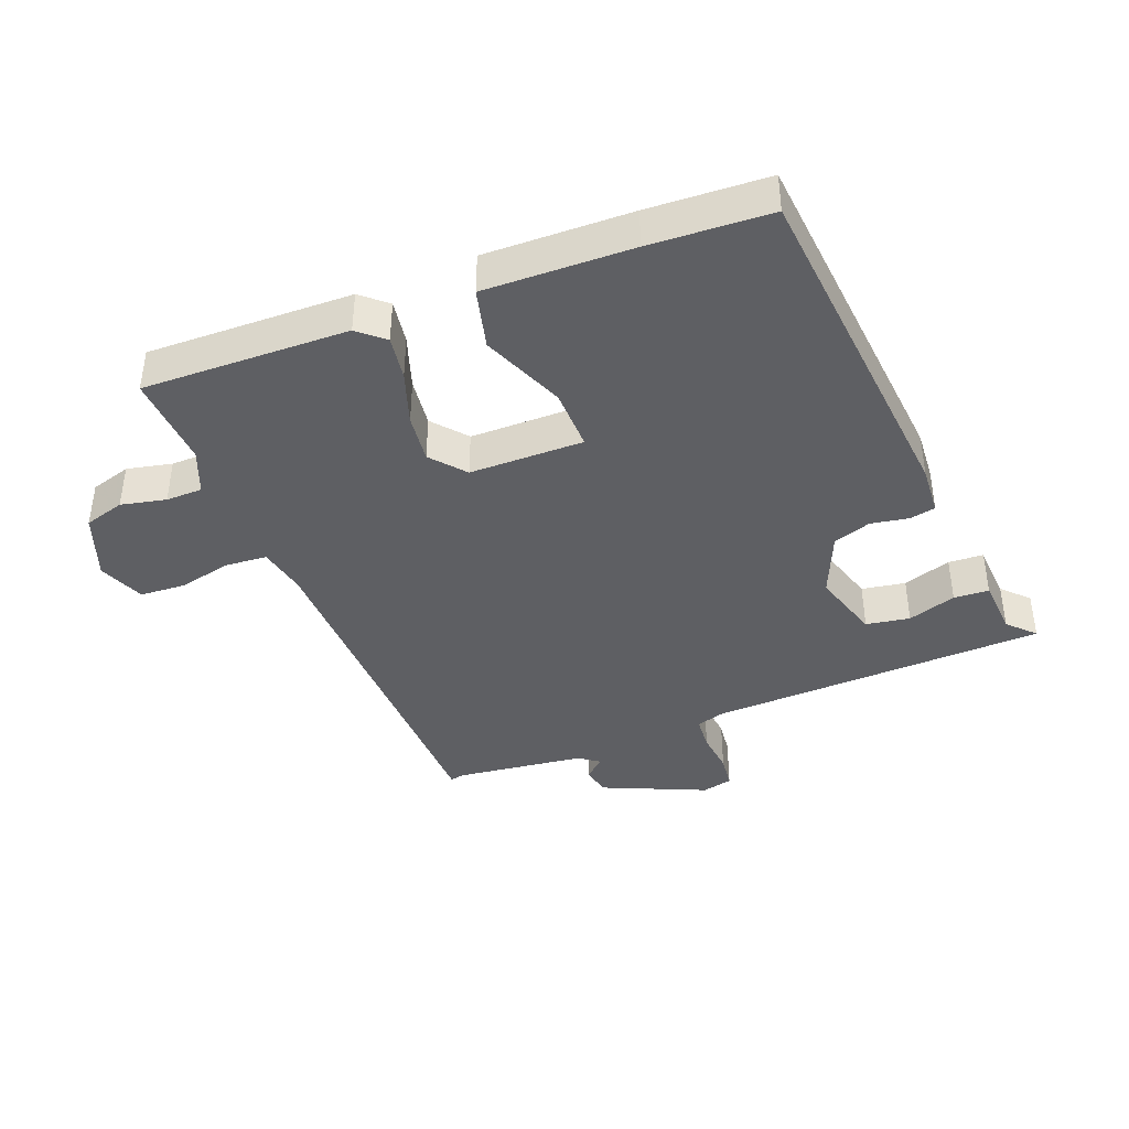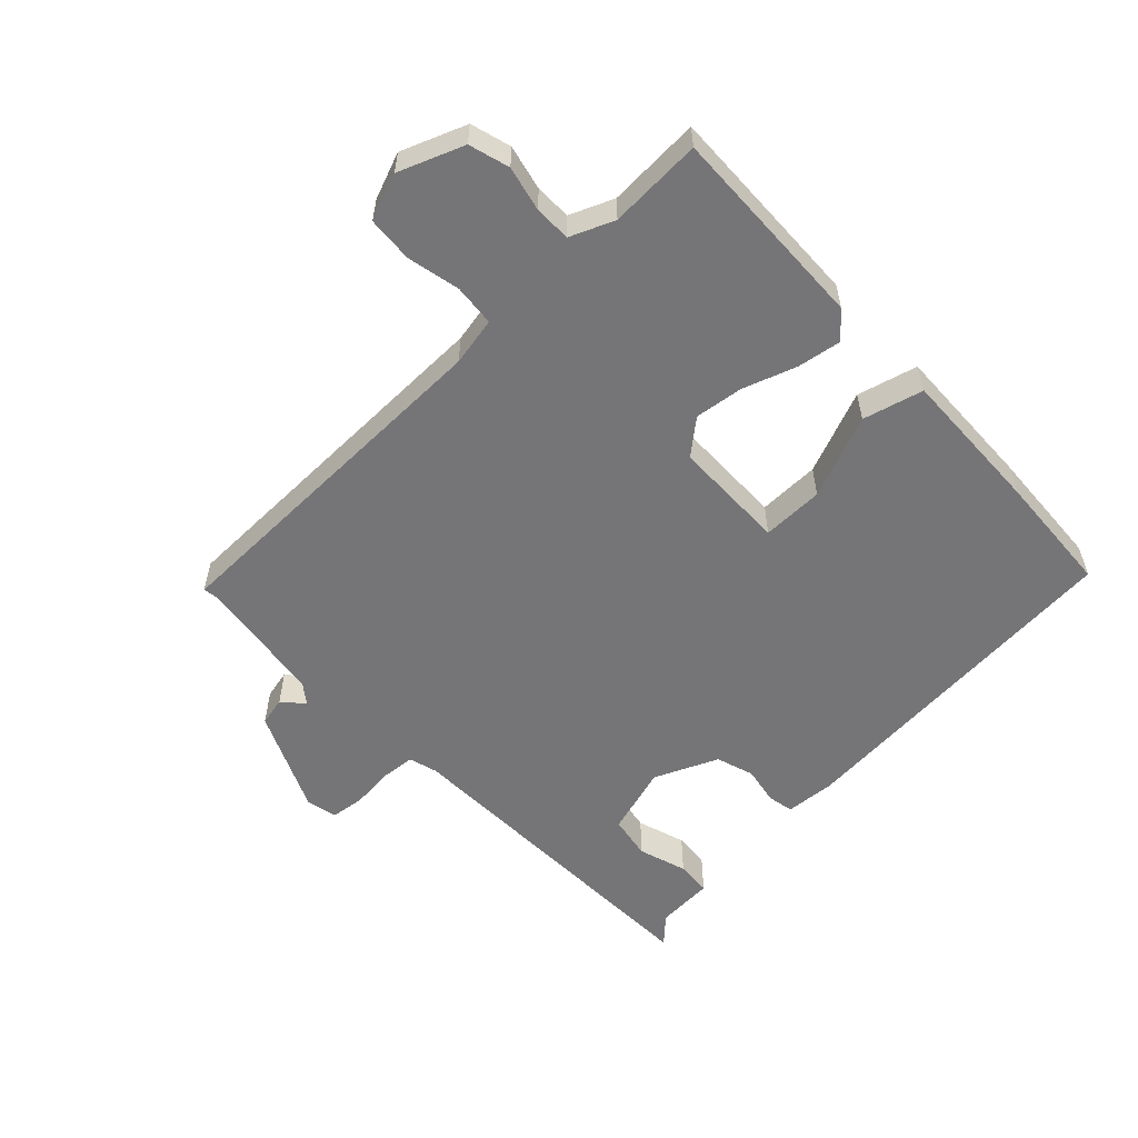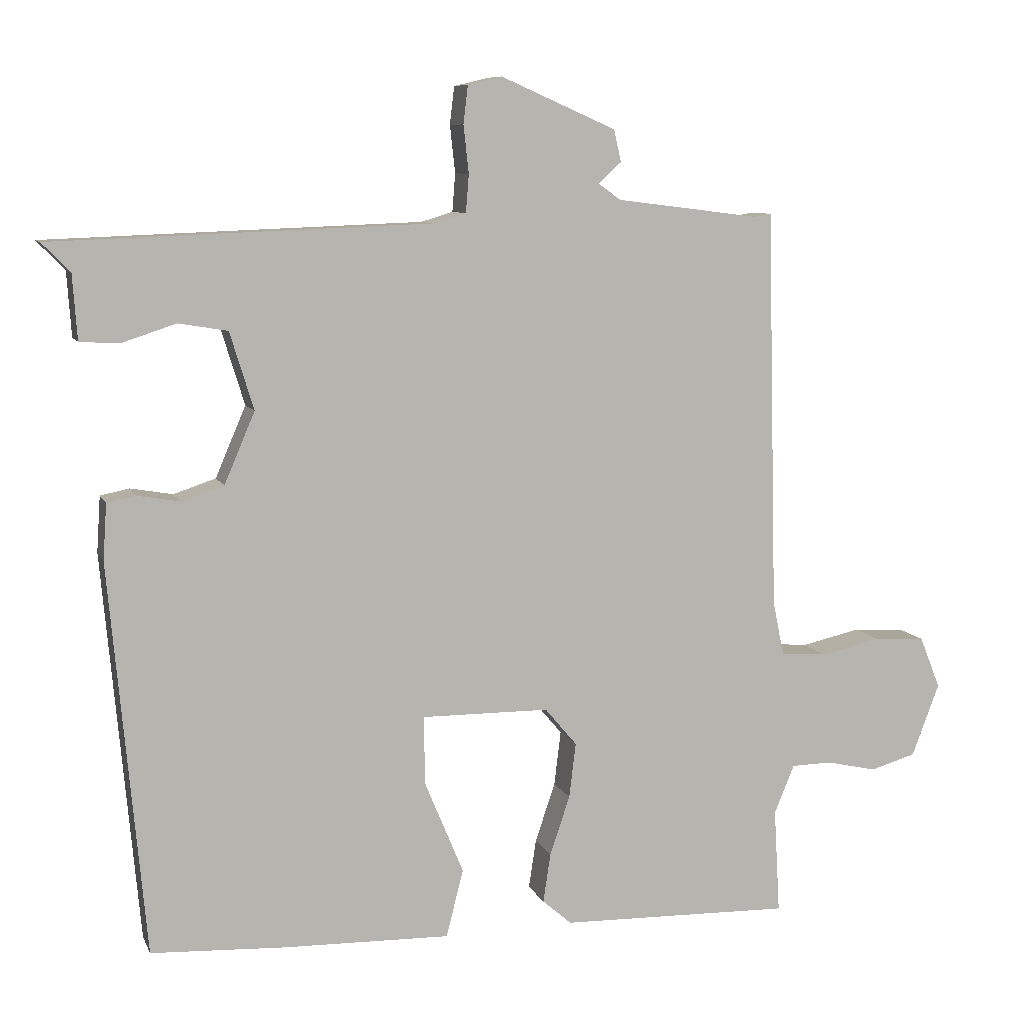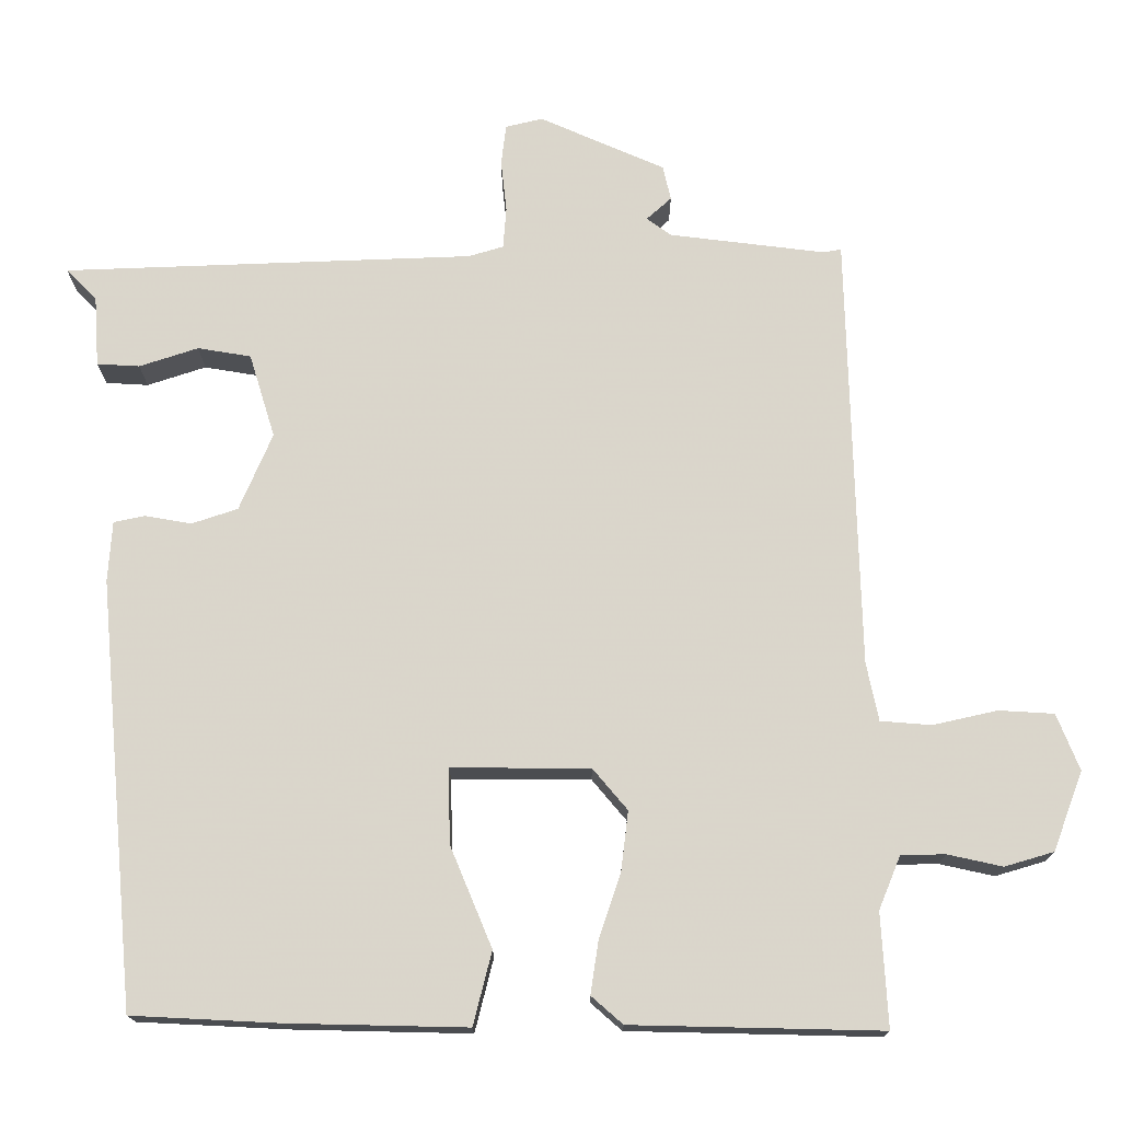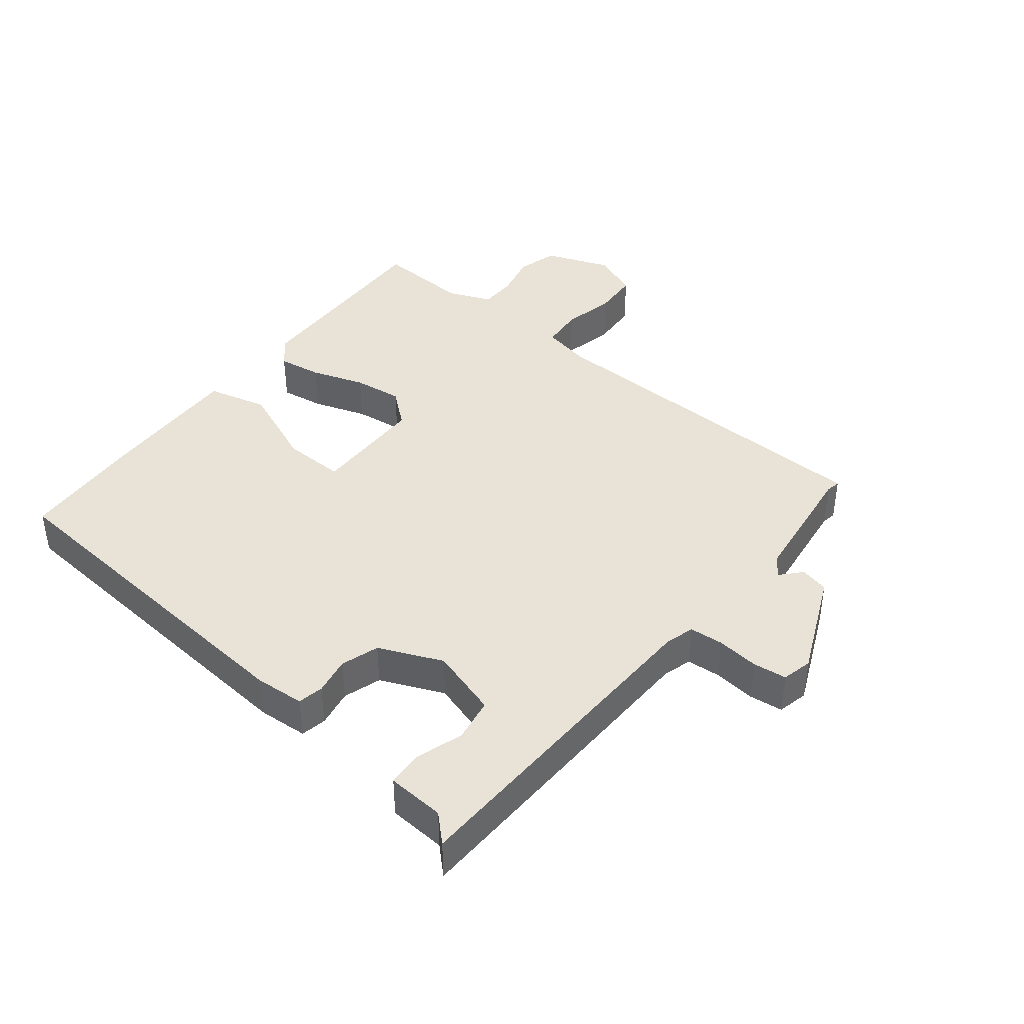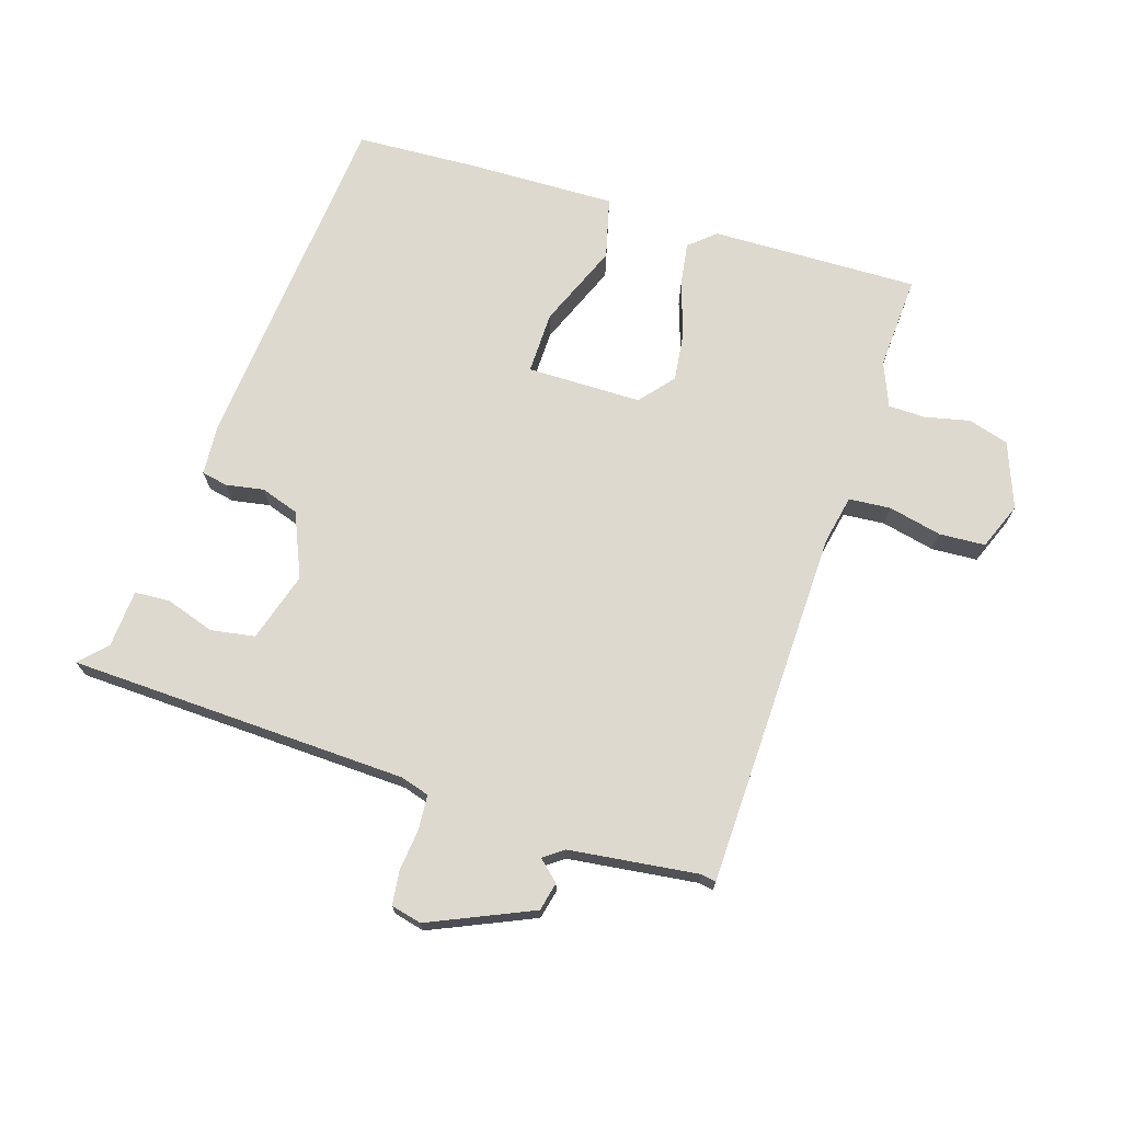
<metadata>
{"format":"obj","ext":"obj","renderer":"f3d","projection":"perspective","resolution":1024,"background":"white","views":[{"elev":-40.8,"azim":-158.7,"up":"+Y"},{"elev":-56.6,"azim":133.1,"up":"+Y"},{"elev":8.5,"azim":-16.1,"up":"+Z"},{"elev":-15.9,"azim":0.1,"up":"+Z"},{"elev":41.5,"azim":-51.7,"up":"+Y"},{"elev":71.8,"azim":17.5,"up":"+Y"}]}
</metadata>
<code>
v 0.477 0.07 -0.508
v 0.166 0.07 -0.501
v 0.127 0.07 -0.467
v 0.137 0.07 -0.401
v 0.164 0.07 -0.321
v 0.173 0.07 -0.247
v 0.13 0.07 -0.196
v -0.042 0.07 -0.195
v -0.04 0.07 -0.288
v 0.012 0.07 -0.413
v -0.011 0.07 -0.504
v -0.234 0.07 -0.499
v -0.416 0.07 -0.49
v -0.464 0.07 0.038
v -0.459 0.07 0.113
v -0.42 0.07 0.121
v -0.363 0.07 0.111
v -0.306 0.07 0.13
v -0.265 0.07 0.226
v -0.297 0.07 0.33
v -0.363 0.07 0.341
v -0.436 0.07 0.317
v -0.489 0.07 0.32
v -0.495 0.07 0.407
v -0.533 0.07 0.446
v -0.024 0.07 0.465
v 0.019 0.07 0.478
v 0.023 0.07 0.529
v 0.016 0.07 0.593
v 0.022 0.07 0.644
v 0.068 0.07 0.655
v 0.223 0.07 0.587
v 0.233 0.07 0.544
v 0.202 0.07 0.516
v 0.232 0.07 0.494
v 0.426 0.07 0.47
v 0.448 0.07 0.474
v 0.462 0.07 -0.065
v 0.477 0.07 -0.138
v 0.54 0.07 -0.143
v 0.62 0.07 -0.125
v 0.689 0.07 -0.129
v 0.717 0.07 -0.199
v 0.68 0.07 -0.297
v 0.619 0.07 -0.315
v 0.551 0.07 -0.3
v 0.496 0.07 -0.301
v 0.469 0.07 -0.367
v 0.477 0 -0.508
v 0.166 0 -0.501
v 0.127 0 -0.467
v 0.137 0 -0.401
v 0.164 0 -0.321
v 0.173 0 -0.247
v 0.13 0 -0.196
v -0.042 0 -0.195
v -0.04 0 -0.288
v 0.012 0 -0.413
v -0.011 0 -0.504
v -0.234 0 -0.499
v -0.416 0 -0.49
v -0.464 0 0.038
v -0.459 0 0.113
v -0.42 0 0.121
v -0.363 0 0.111
v -0.306 0 0.13
v -0.265 0 0.226
v -0.297 0 0.33
v -0.363 0 0.341
v -0.436 0 0.317
v -0.489 0 0.32
v -0.495 0 0.407
v -0.533 0 0.446
v -0.024 0 0.465
v 0.019 0 0.478
v 0.023 0 0.529
v 0.016 0 0.593
v 0.022 0 0.644
v 0.068 0 0.655
v 0.223 0 0.587
v 0.233 0 0.544
v 0.202 0 0.516
v 0.232 0 0.494
v 0.426 0 0.47
v 0.448 0 0.474
v 0.462 0 -0.065
v 0.477 0 -0.138
v 0.54 0 -0.143
v 0.62 0 -0.125
v 0.689 0 -0.129
v 0.717 0 -0.199
v 0.68 0 -0.297
v 0.619 0 -0.315
v 0.551 0 -0.3
v 0.496 0 -0.301
v 0.469 0 -0.367
f 44 45 46
f 43 44 46
f 42 43 46
f 41 42 46
f 40 41 46
f 39 40 46 47
f 38 39 47 48
f 36 37 38 48
f 32 33 34
f 31 32 34
f 30 31 34
f 29 30 34
f 28 29 34
f 27 28 34 35
f 35 36 48
f 27 35 48
f 26 27 48
f 21 22 23 24
f 24 25 26
f 21 24 26
f 20 21 26
f 15 16 17
f 14 15 17
f 13 14 17
f 12 13 17
f 11 12 17
f 10 11 17
f 9 10 17
f 8 9 17 18
f 7 8 18 19
f 3 4 5
f 2 3 5
f 1 2 5
f 48 1 5
f 48 5 6
f 20 26 48
f 19 20 48
f 7 19 48
f 6 7 48
f 94 93 92
f 94 92 91
f 94 91 90
f 94 90 89
f 94 89 88
f 95 94 88 87
f 96 95 87 86
f 96 86 85 84
f 82 81 80
f 82 80 79
f 82 79 78
f 82 78 77
f 82 77 76
f 83 82 76 75
f 96 84 83
f 96 83 75
f 96 75 74
f 72 71 70 69
f 74 73 72
f 74 72 69
f 74 69 68
f 65 64 63
f 65 63 62
f 65 62 61
f 65 61 60
f 65 60 59
f 65 59 58
f 65 58 57
f 66 65 57 56
f 67 66 56 55
f 53 52 51
f 53 51 50
f 53 50 49
f 53 49 96
f 54 53 96
f 96 74 68
f 96 68 67
f 96 67 55
f 96 55 54
f 1 49 50 2
f 2 50 51 3
f 3 51 52 4
f 4 52 53 5
f 5 53 54 6
f 6 54 55 7
f 7 55 56 8
f 8 56 57 9
f 9 57 58 10
f 10 58 59 11
f 11 59 60 12
f 12 60 61 13
f 13 61 62 14
f 14 62 63 15
f 15 63 64 16
f 16 64 65 17
f 17 65 66 18
f 18 66 67 19
f 19 67 68 20
f 20 68 69 21
f 21 69 70 22
f 22 70 71 23
f 23 71 72 24
f 24 72 73 25
f 25 73 74 26
f 26 74 75 27
f 27 75 76 28
f 28 76 77 29
f 29 77 78 30
f 30 78 79 31
f 31 79 80 32
f 32 80 81 33
f 33 81 82 34
f 34 82 83 35
f 35 83 84 36
f 36 84 85 37
f 37 85 86 38
f 38 86 87 39
f 39 87 88 40
f 40 88 89 41
f 41 89 90 42
f 42 90 91 43
f 43 91 92 44
f 44 92 93 45
f 45 93 94 46
f 46 94 95 47
f 47 95 96 48
f 48 96 49 1

</code>
